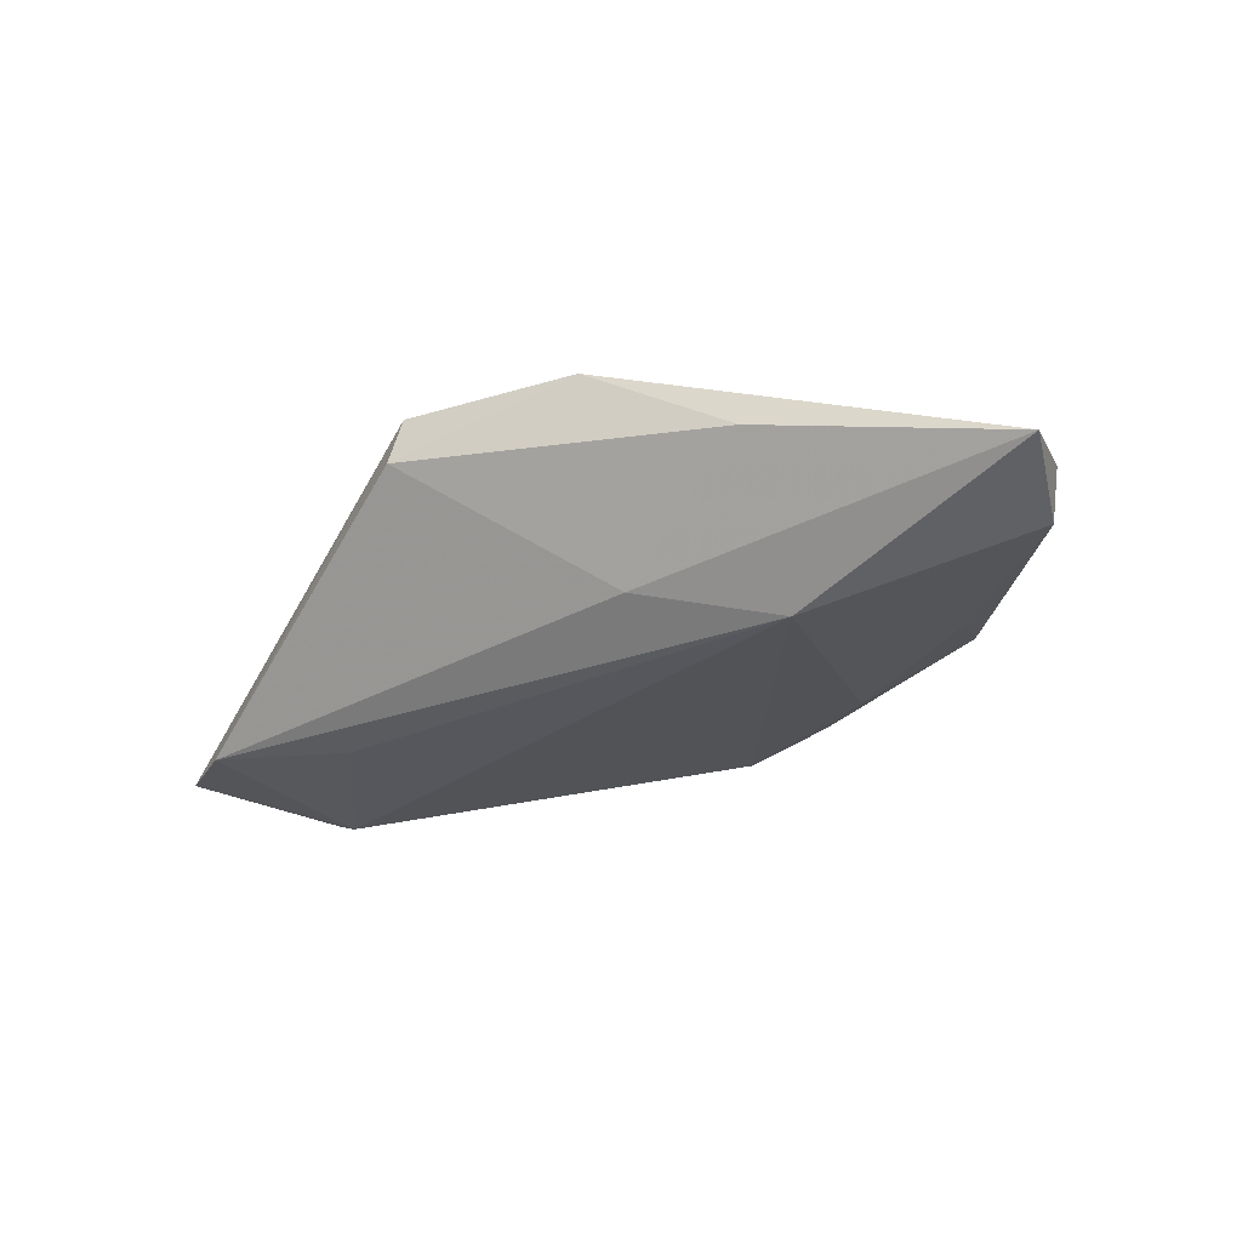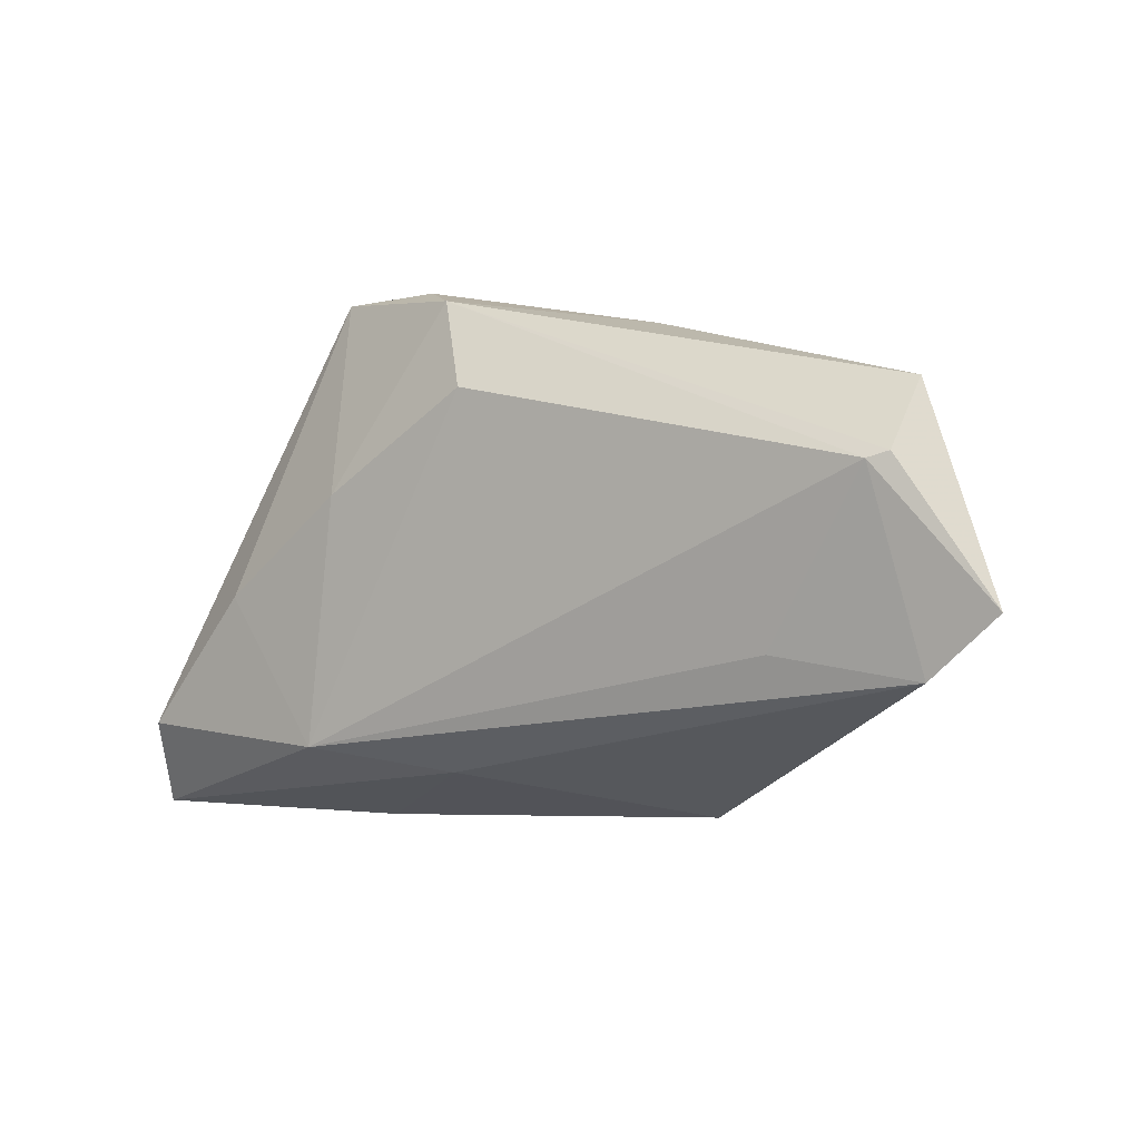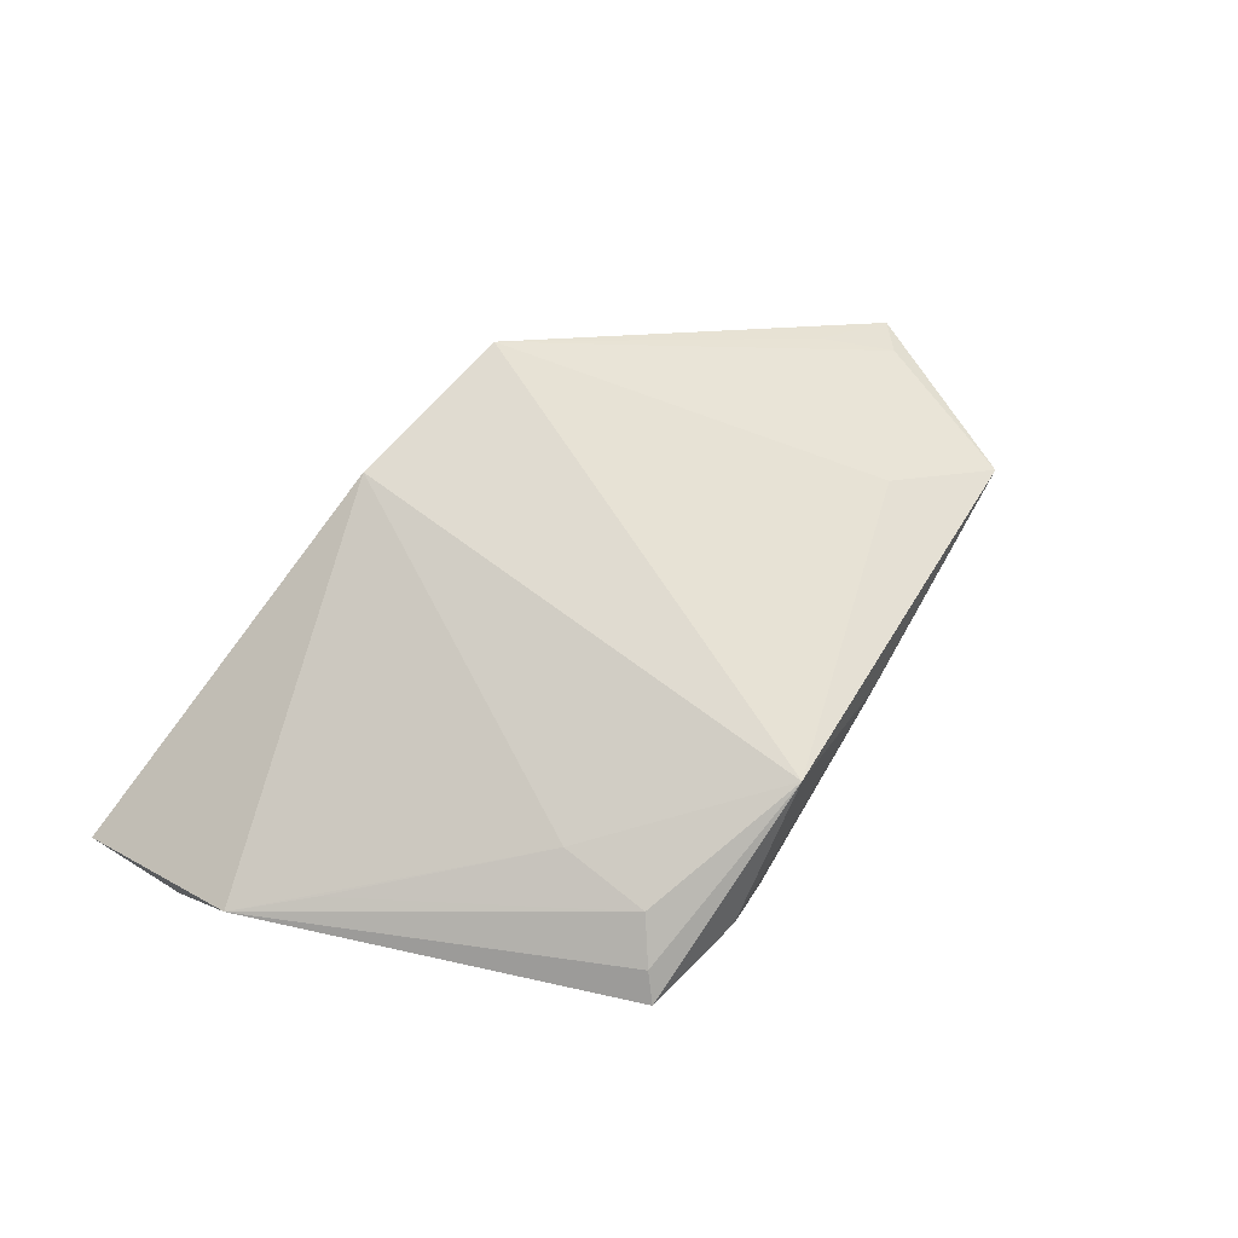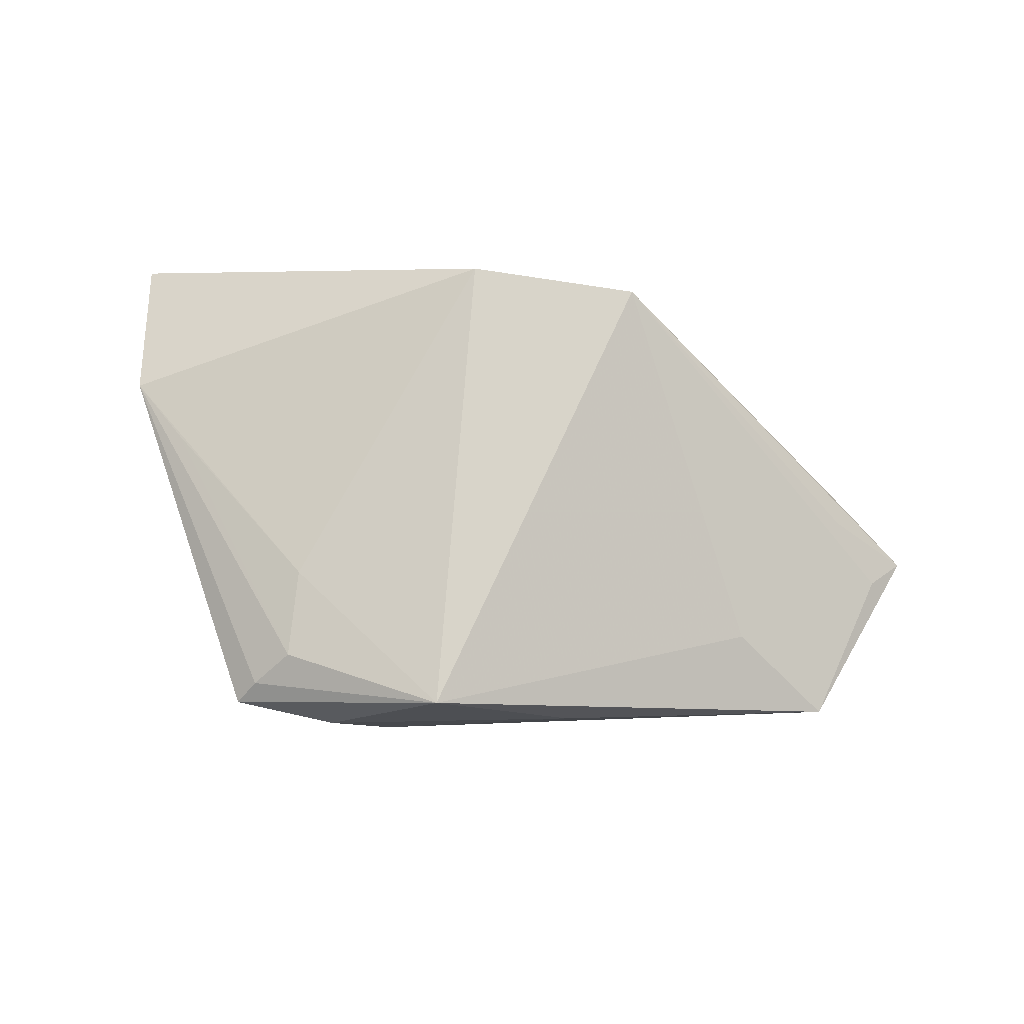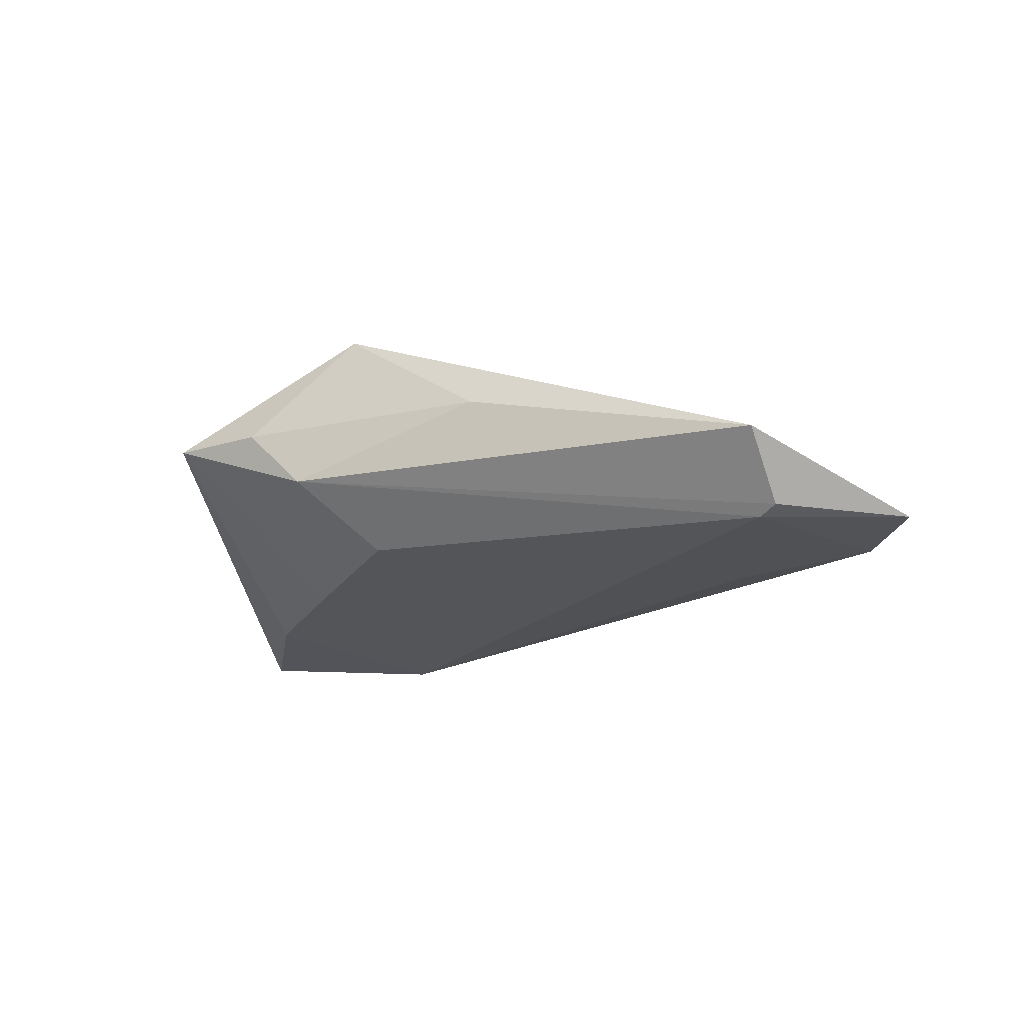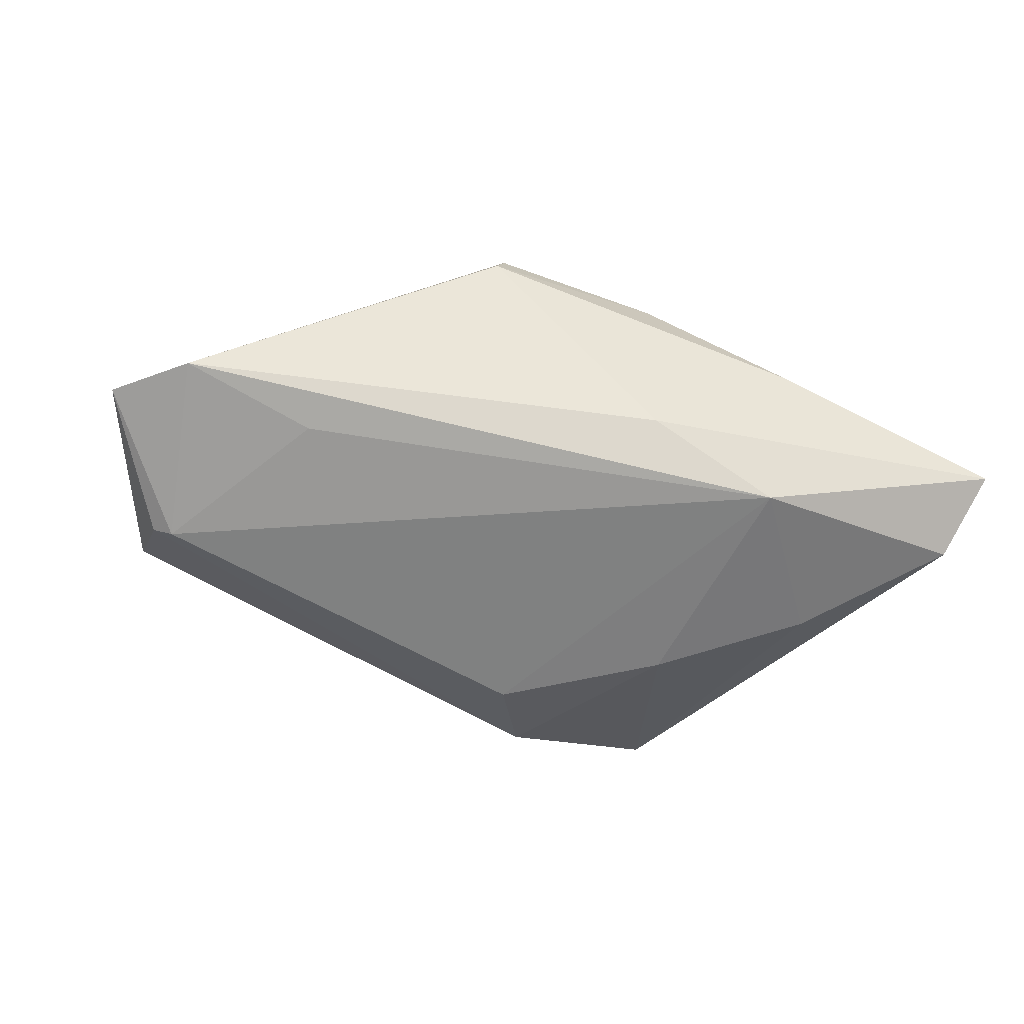
<metadata>
{"format":"obj","ext":"obj","renderer":"f3d","projection":"perspective","resolution":1024,"background":"white","views":[{"elev":-24.9,"azim":23.2,"up":"+Z"},{"elev":5.8,"azim":-150.1,"up":"+Y"},{"elev":69.8,"azim":127.7,"up":"+Z"},{"elev":75.6,"azim":-174.6,"up":"+Z"},{"elev":-22.5,"azim":-150.5,"up":"+Z"},{"elev":-65.3,"azim":-23.6,"up":"+Z"}]}
</metadata>
<code>
v -0.01889 -0.02823 0.009571
v 0.04978 -0.01184 0.002658
v -0.04621 0.01559 -0.01397
v 0.01022 0.03185 -0.003471
v 0.04253 -0.00435 0.00491
v 0.05052 -0.02029 -0.008168
v 0.05205 -0.03106 -0.003738
v 0.02365 -0.02017 -0.01299
v -0.04889 0.02378 -0.005867
v 0.02322 0.02539 0.01048
v -0.05588 0.004237 -0.00858
v -0.0599 0.0005948 -0.01139
v -0.05001 -0.00317 -0.005027
v -0.03675 0.01564 0.00136
v 0.03729 -0.003573 -0.009211
v 0.006499 -0.02235 -0.008044
v 0.01712 0.03293 0.003943
v 0.02169 0.009358 -0.01067
v 0.02308 0.01439 0.01095
v 0.02254 -0.03106 0.003517
v -0.03505 -0.005131 -0.01298
v -0.01393 0.02928 0.003215
v 0.002936 0.03057 0.01511
v -0.04855 0.01641 -0.01308
v 0.003909 -0.02877 0.01511
v 0.02748 0.0291 0.007498
v 0.02979 0.03147 0.005037
v -0.01752 -0.02743 0.01511
v 0.003991 0.02214 -0.01085
v -0.05222 -0.006922 -0.01192
f 25 23 28
f 11 9 12
f 11 28 9
f 1 20 25
f 25 28 1
f 14 23 9
f 9 28 14
f 14 28 23
f 12 9 24
f 24 3 12
f 27 17 23
f 9 23 22
f 23 17 22
f 4 24 9
f 3 24 4
f 9 22 4
f 4 22 17
f 4 27 18
f 17 27 4
f 25 20 7
f 2 25 7
f 12 28 13
f 13 11 12
f 28 11 13
f 30 28 12
f 30 1 28
f 12 3 30
f 20 1 16
f 16 7 20
f 8 7 16
f 16 30 8
f 1 30 16
f 29 4 18
f 3 4 29
f 18 8 29
f 29 8 3
f 6 7 8
f 6 27 2
f 2 7 6
f 8 30 21
f 3 8 21
f 21 30 3
f 26 27 23
f 23 10 26
f 2 27 26
f 26 10 2
f 19 23 25
f 19 10 23
f 19 25 2
f 15 8 18
f 15 6 8
f 18 27 15
f 27 6 15
f 2 10 5
f 5 19 2
f 10 19 5

</code>
